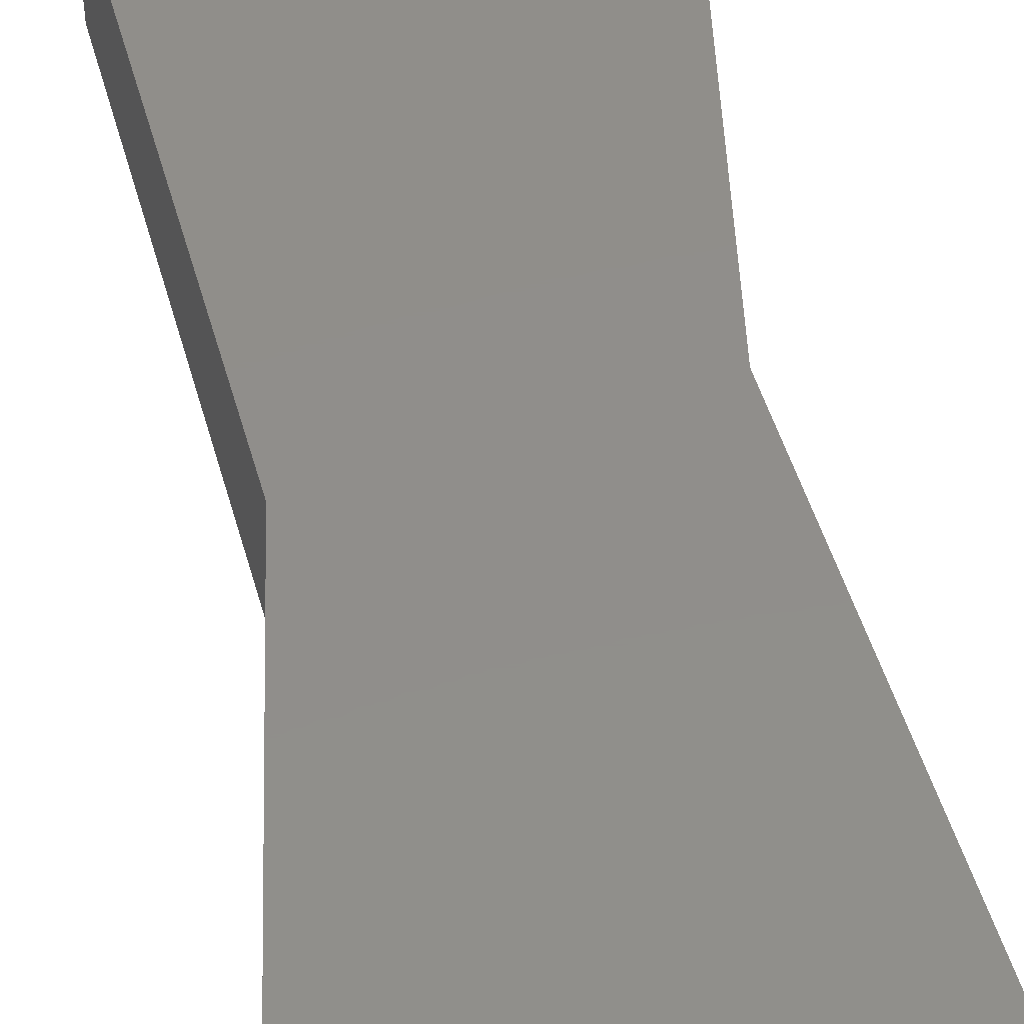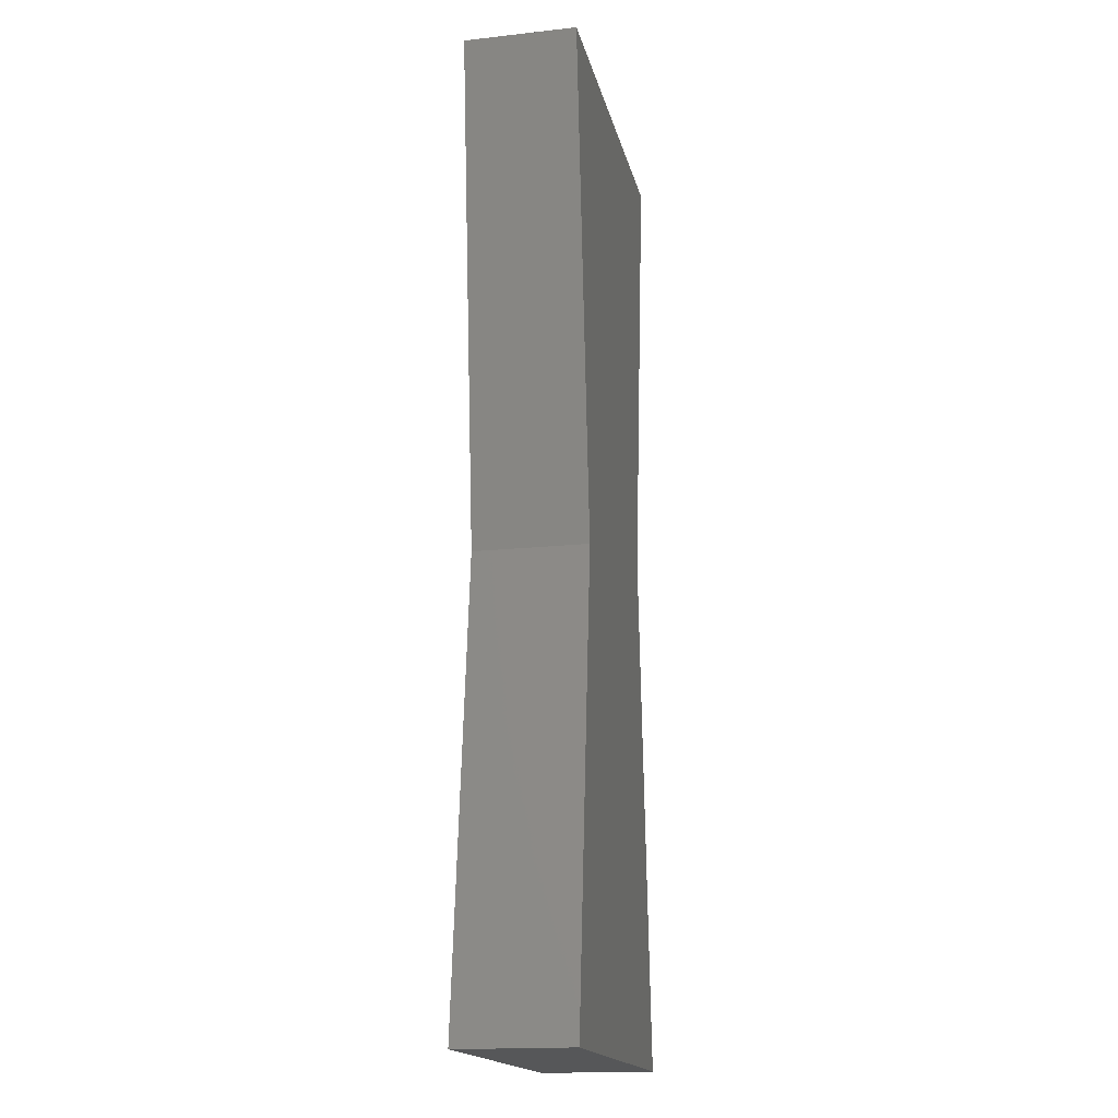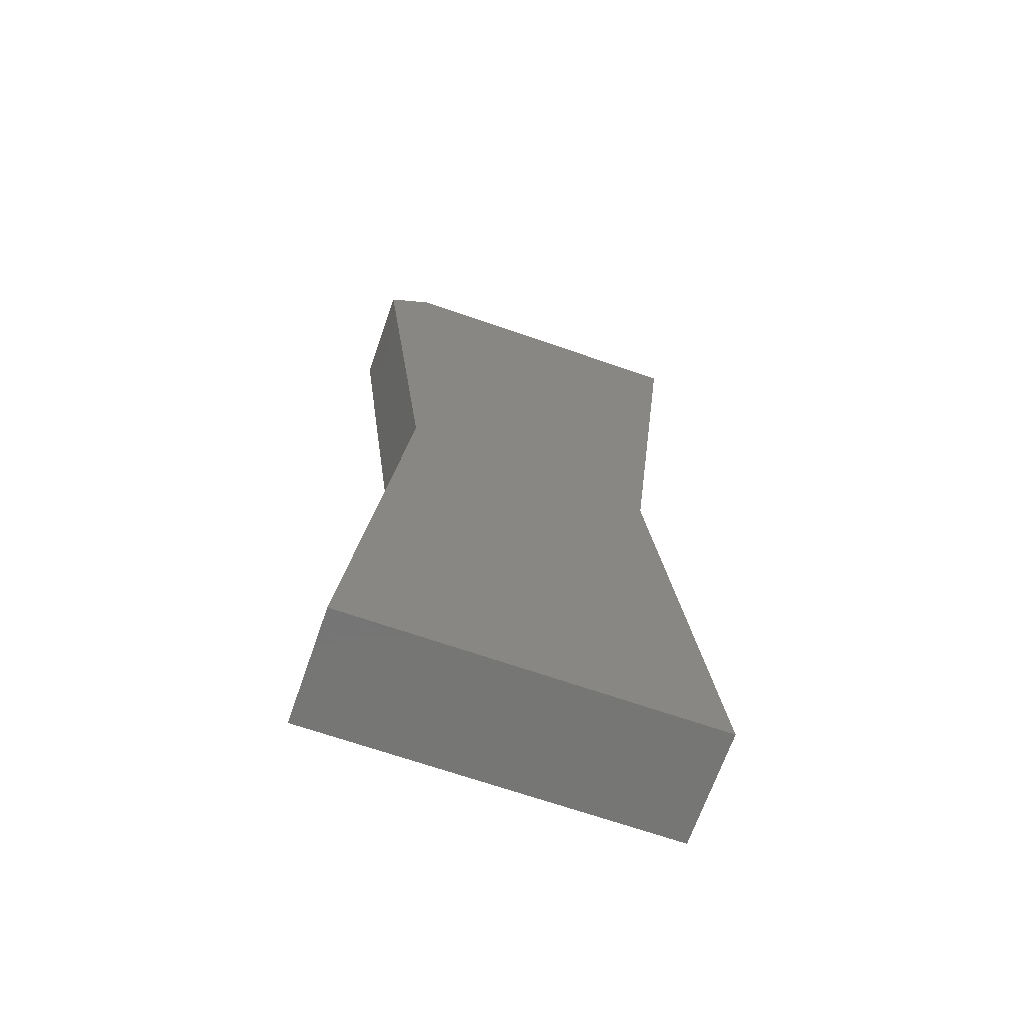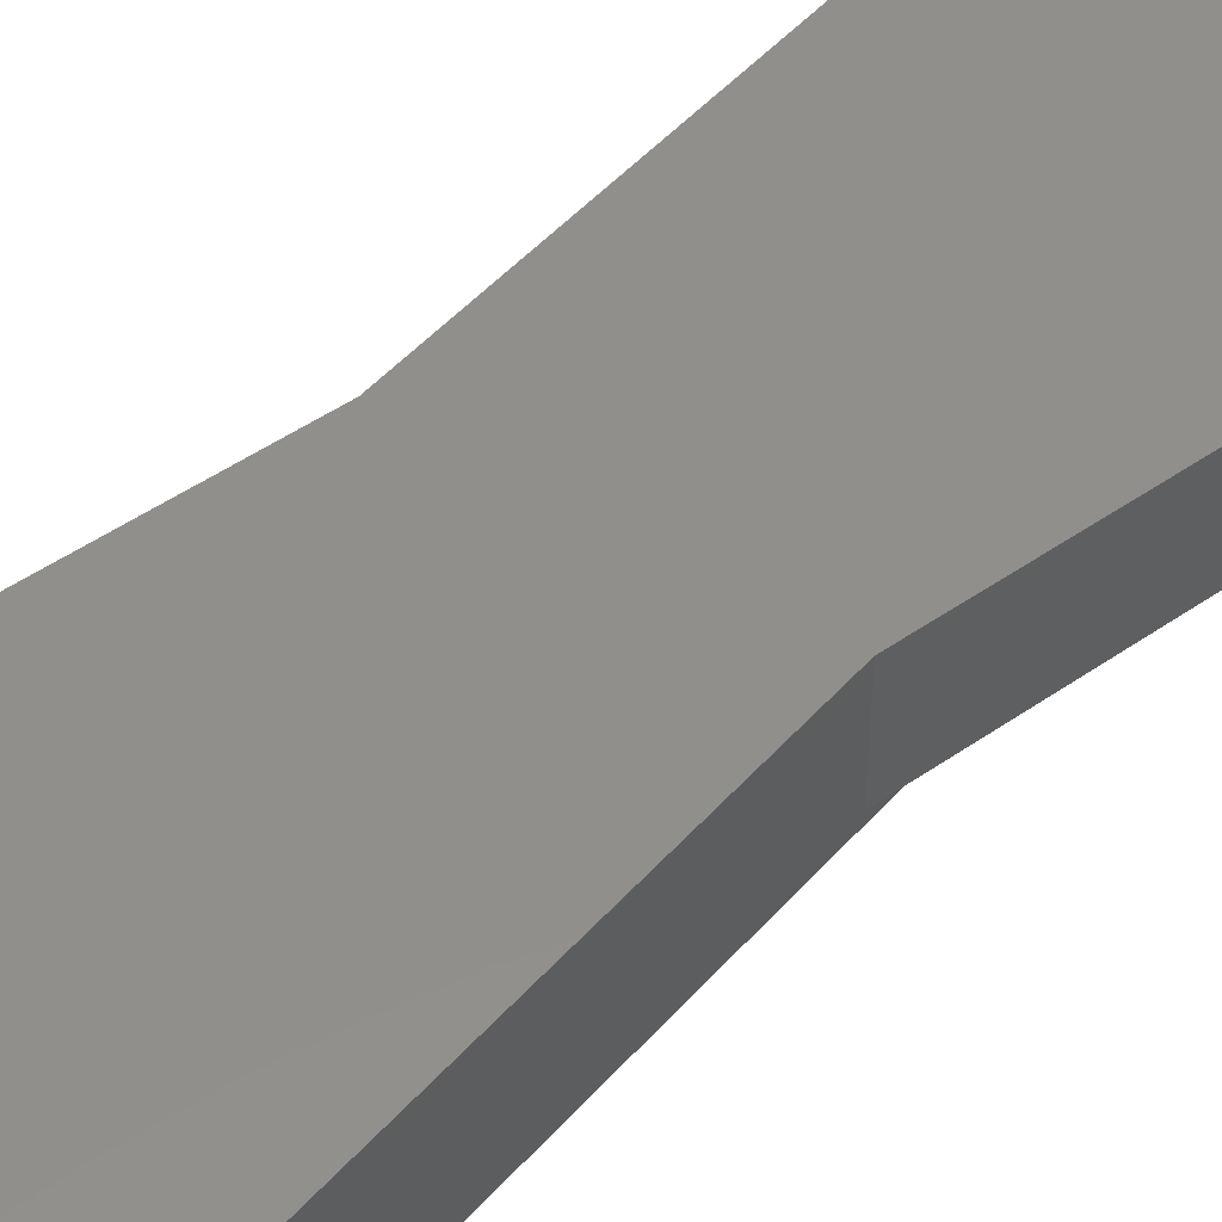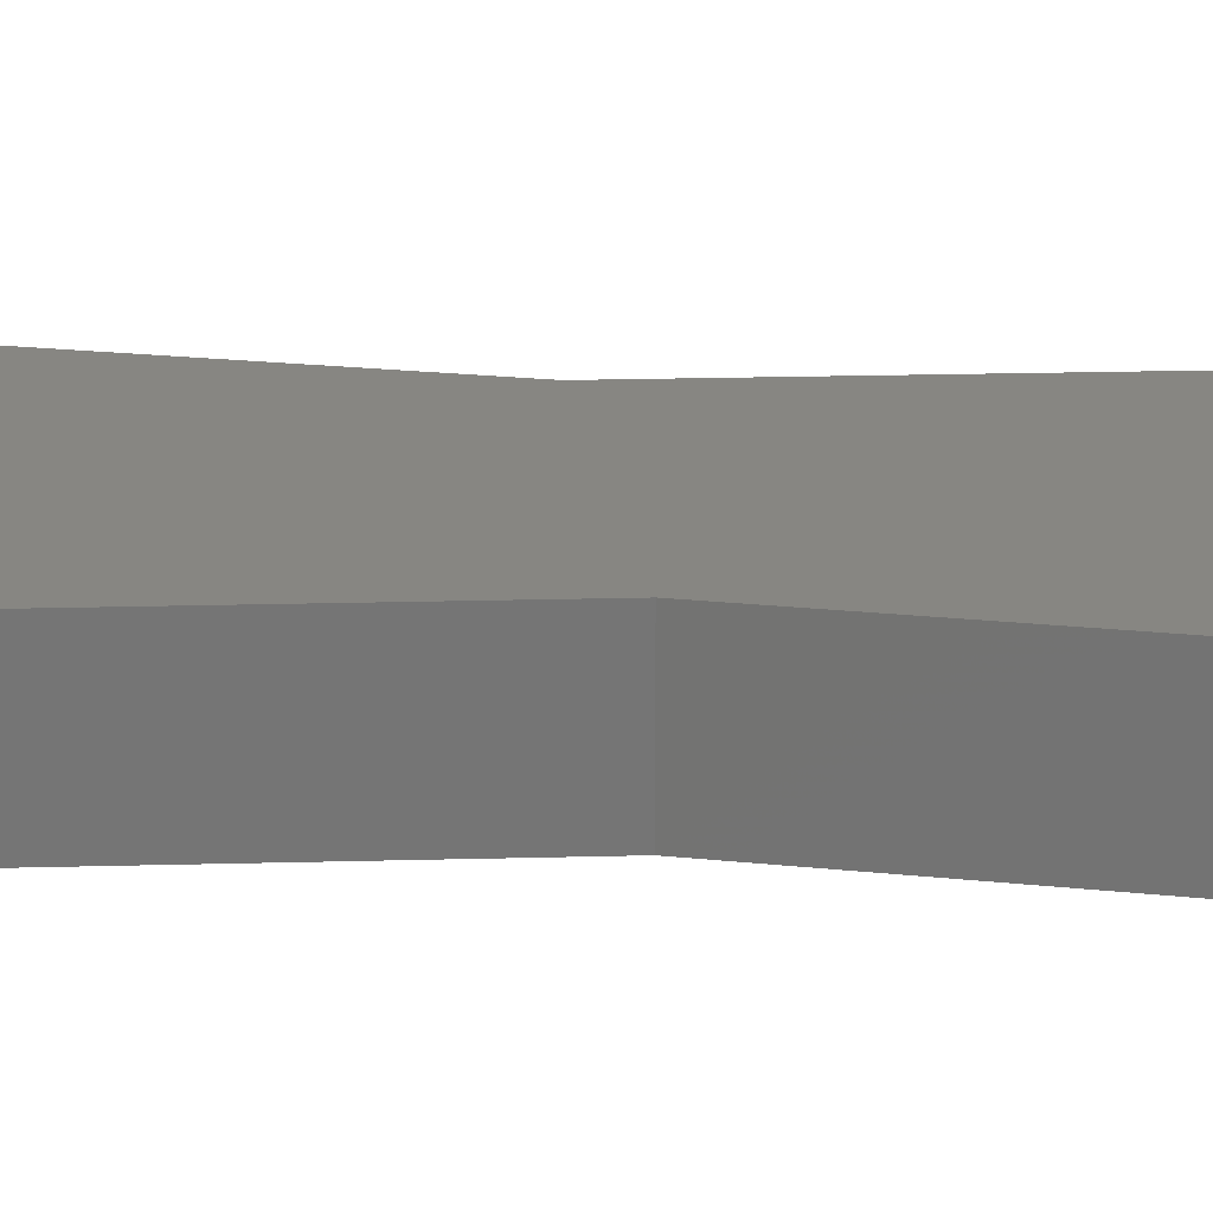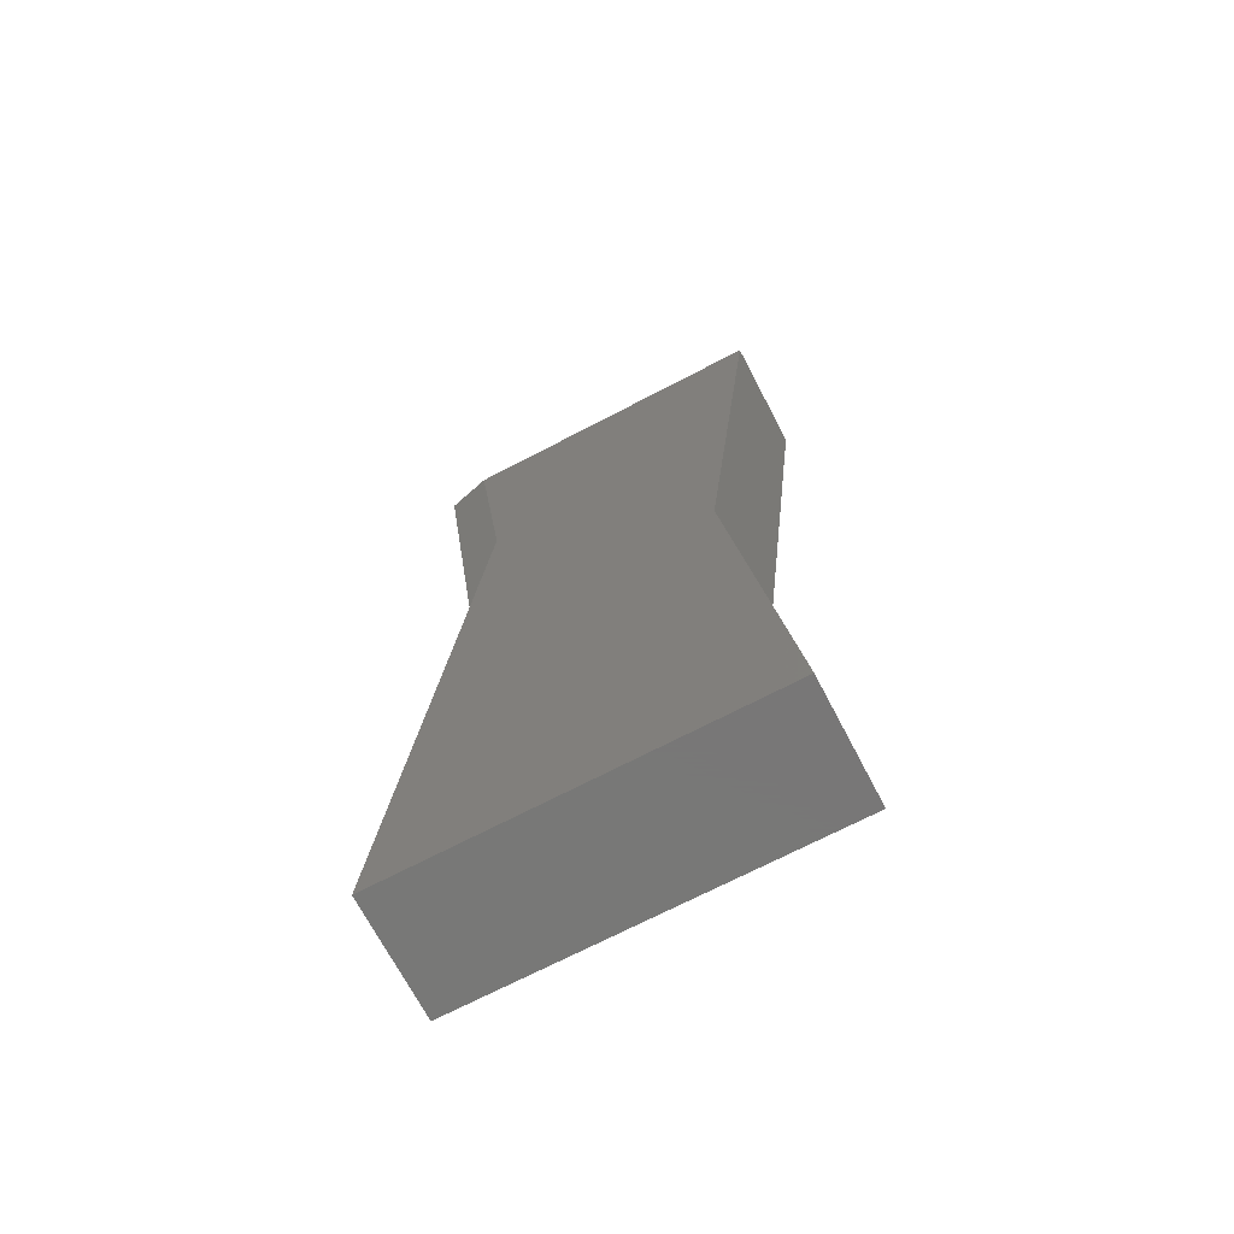
<metadata>
{"format":"stl","ext":"stl","renderer":"f3d","projection":"perspective","resolution":1024,"background":"white","views":[{"elev":46.7,"azim":-8.9,"up":"+Z"},{"elev":-17.4,"azim":-77.7,"up":"+Y"},{"elev":-67.9,"azim":160.8,"up":"+Y"},{"elev":49.9,"azim":46.0,"up":"+Z"},{"elev":22.6,"azim":-86.5,"up":"+Z"},{"elev":-70.3,"azim":-152.4,"up":"+Y"}]}
</metadata>
<code>
# stl→obj: 14 verts, 24 faces
v 0.193 0.7026 0
v 0.1473 0.3187 0
v -0.2651 0.7026 0
v -0.1862 -0.03947 0
v 0.2559 -0.7026 0
v -0.2651 -0.7026 0
v -0.2651 0.7026 0.1641
v 0.2559 0.7026 0.1641
v 0.2559 0.7026 0.01562
v 0.177 0.03947 0.1641
v 0.177 0.03947 0.01562
v 0.2559 -0.7026 0.1641
v -0.2651 -0.7026 0.1641
v -0.1862 -0.03947 0.1641
f 1 2 3
f 3 2 4
f 2 5 4
f 4 5 6
f 3 7 1
f 1 7 8
f 1 8 9
f 10 11 8
f 8 11 9
f 10 12 11
f 11 12 5
f 11 5 2
f 13 6 12
f 12 6 5
f 11 2 9
f 9 2 1
f 8 7 10
f 10 7 14
f 10 14 12
f 12 14 13
f 14 4 13
f 13 4 6
f 7 3 14
f 14 3 4

</code>
